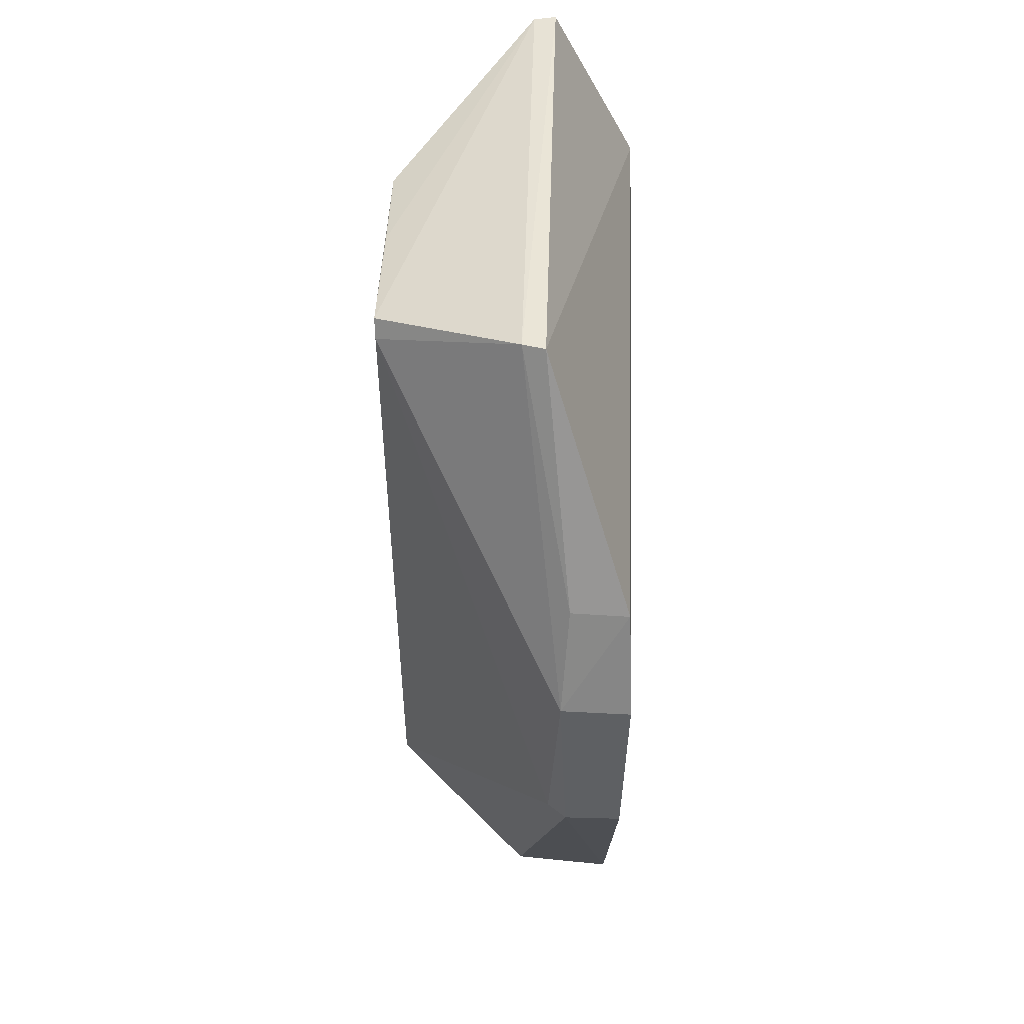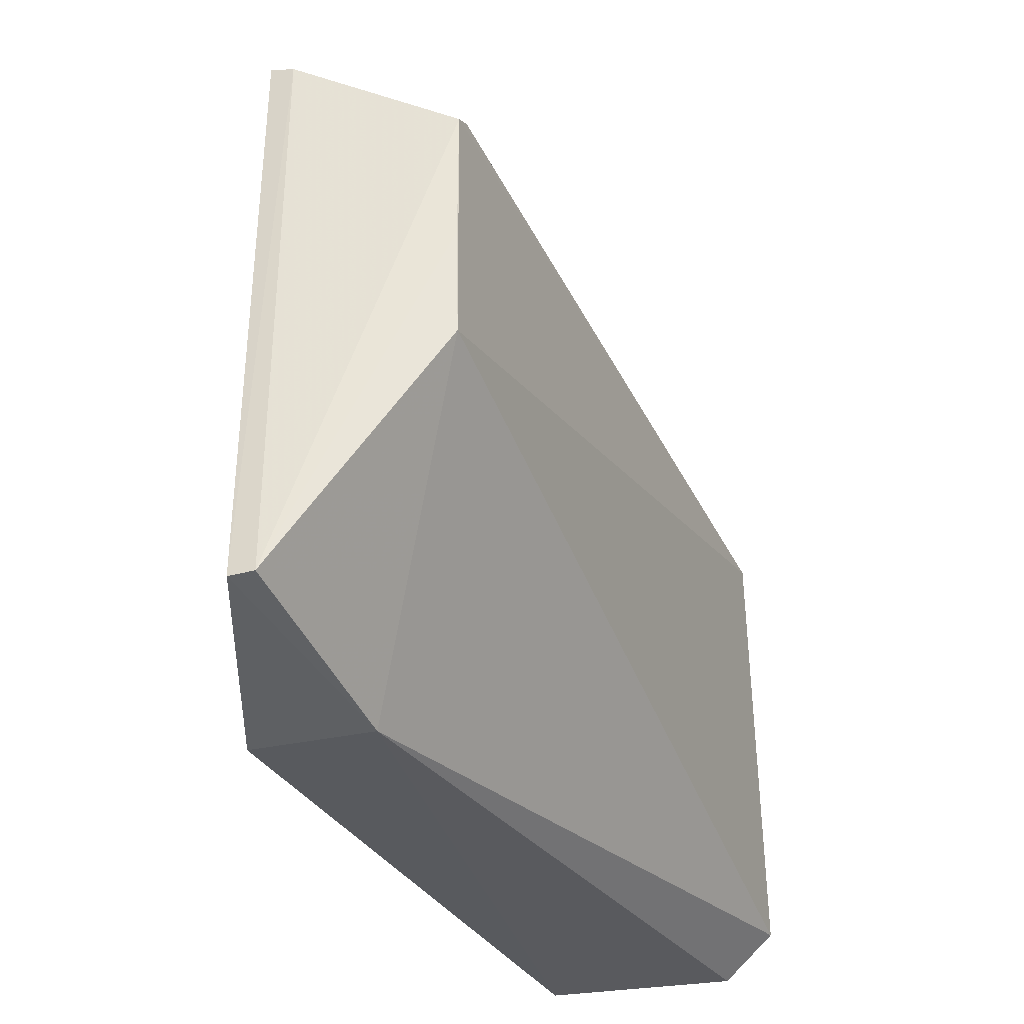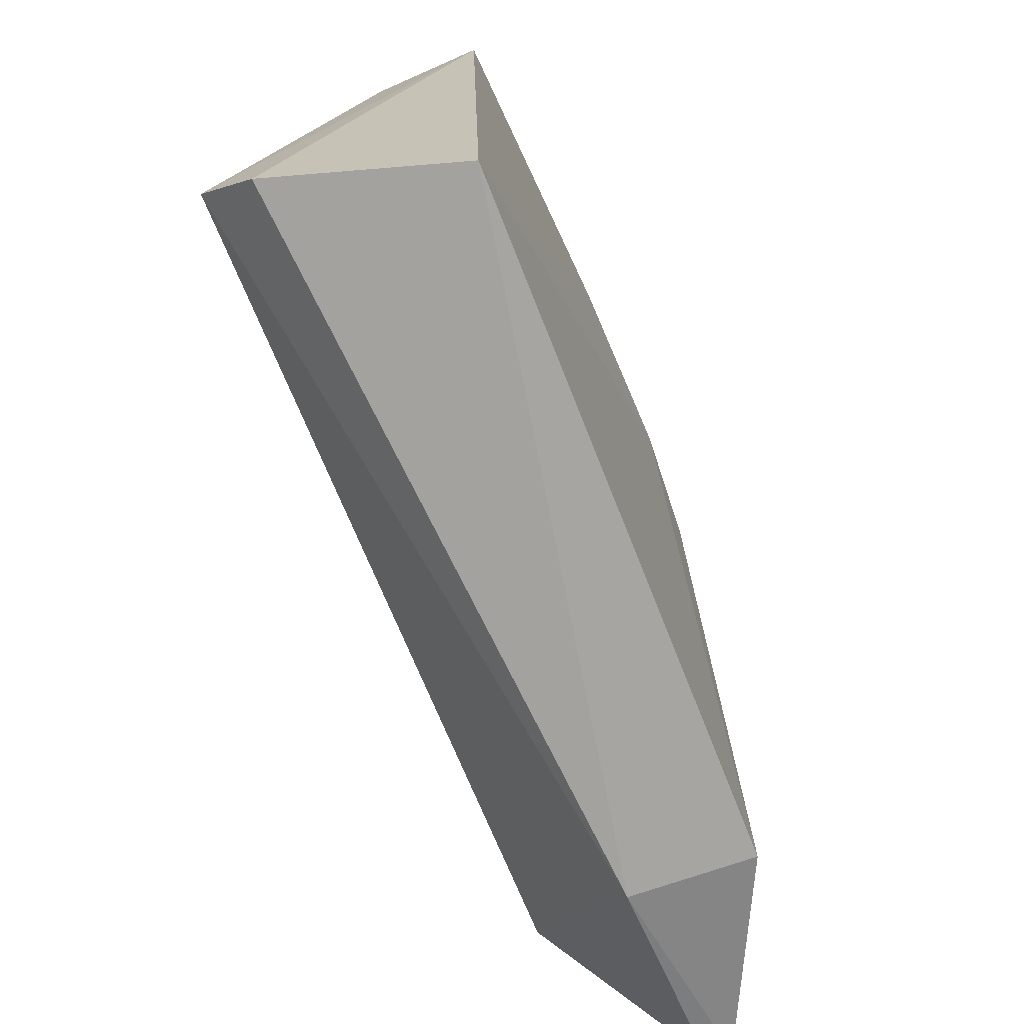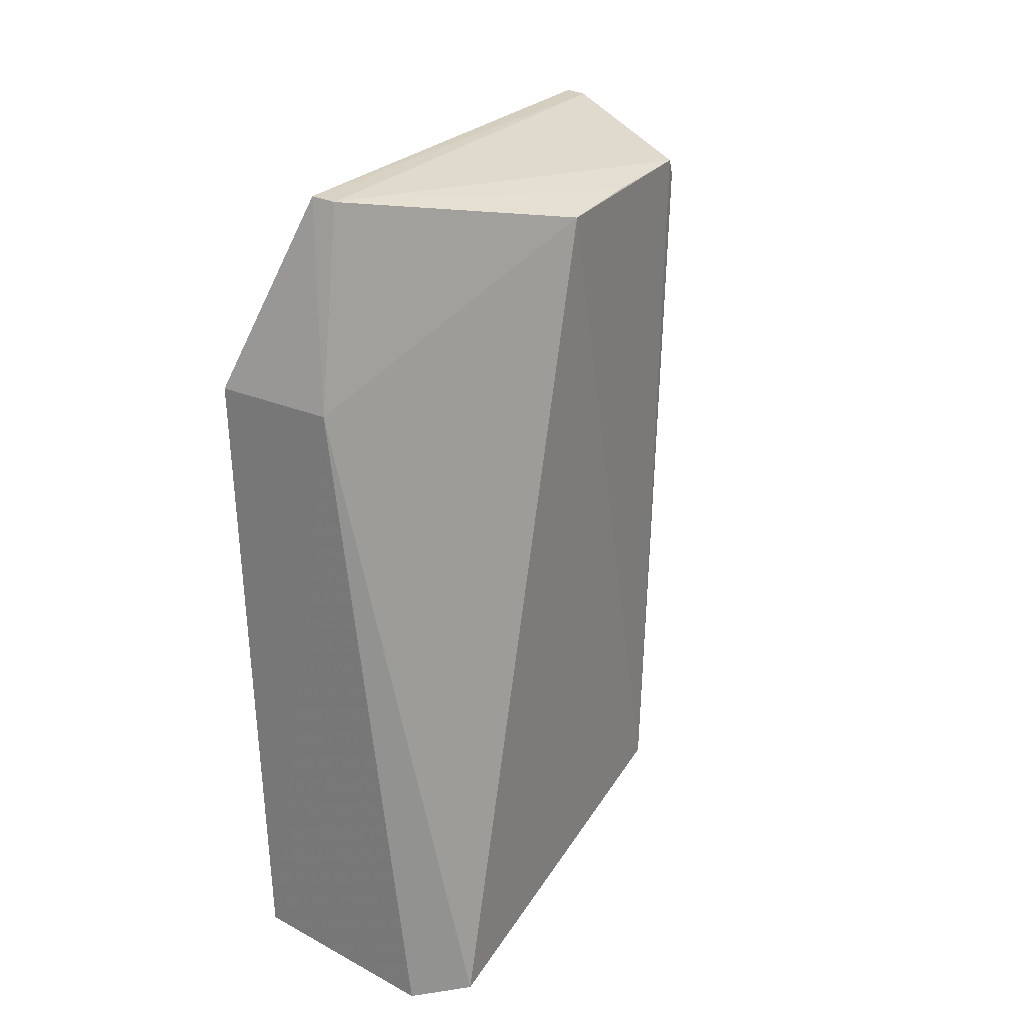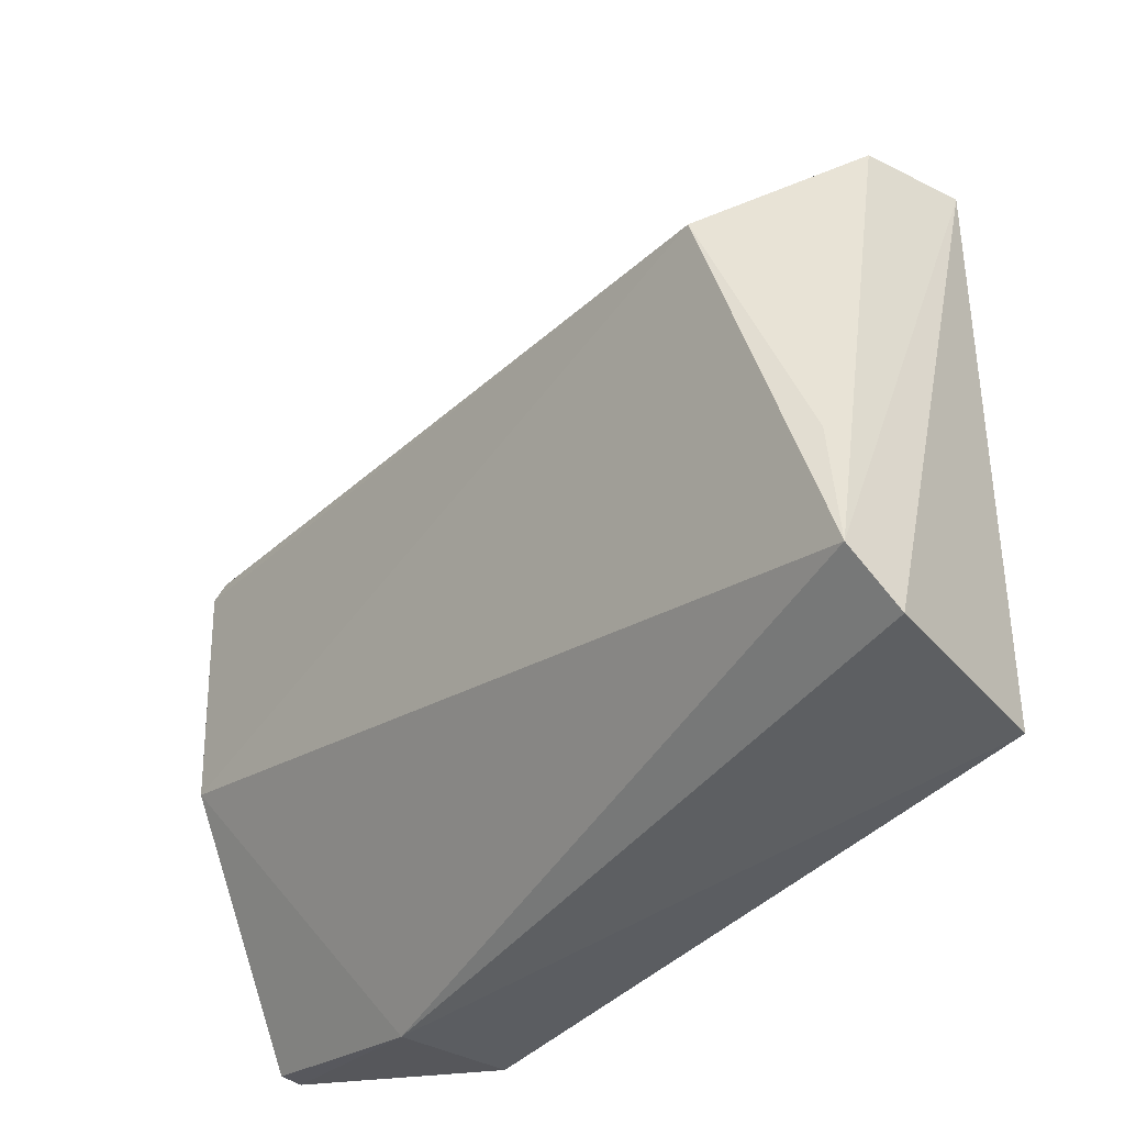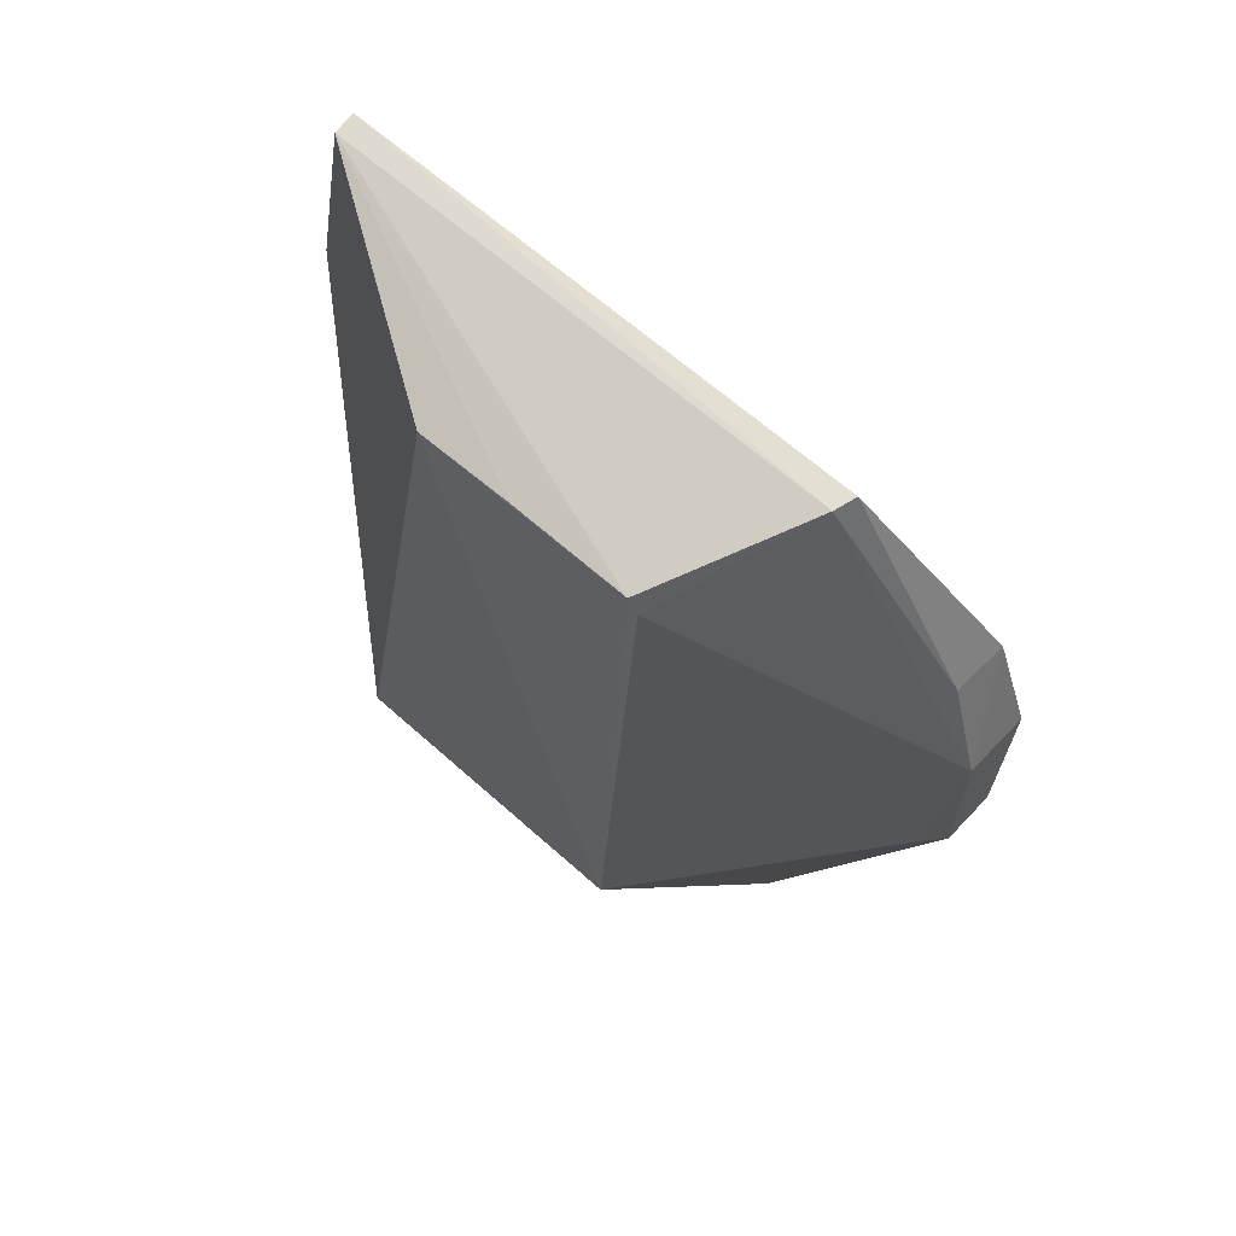
<metadata>
{"format":"obj","ext":"obj","renderer":"f3d","projection":"perspective","resolution":1024,"background":"white","views":[{"elev":46.4,"azim":1.8,"up":"+Y"},{"elev":-34.6,"azim":-155.8,"up":"+Z"},{"elev":-70.0,"azim":21.6,"up":"+Z"},{"elev":24.2,"azim":-152.4,"up":"+Y"},{"elev":-36.4,"azim":-37.9,"up":"+Z"},{"elev":63.7,"azim":-48.1,"up":"+Y"}]}
</metadata>
<code>
v 0.1112 0.06786 0.1239
v 0.1103 0.02644 0.1109
v 0.1112 0.0803 0.06378
v 0.1017 0.09633 0.06645
v 0.08998 0.03249 0.1011
v 0.1037 0.09616 0.1113
v 0.1111 0.02702 0.06638
v 0.1061 0.05257 0.1235
v 0.1108 0.07657 0.1209
v 0.1036 0.09655 0.06638
v 0.08987 0.09258 0.104
v 0.1108 0.05278 0.1236
v 0.09261 0.023 0.07024
v 0.1019 0.02669 0.1103
v 0.1054 0.06787 0.1237
v 0.1015 0.07972 0.06334
v 0.1018 0.09608 0.1107
v 0.09682 0.02279 0.06686
v 0.09002 0.09194 0.08517
v 0.1046 0.05234 0.122
v 0.0931 0.02449 0.07996
v 0.106 0.0765 0.1206
v 0.08996 0.09111 0.1048
v 0.09001 0.09234 0.09358
f 7 3 1
f 9 1 3
f 9 3 6
f 10 6 3
f 12 7 1
f 12 2 7
f 12 8 2
f 14 2 8
f 14 13 2
f 15 1 9
f 15 12 1
f 15 8 12
f 16 10 3
f 16 4 10
f 16 3 7
f 17 10 4
f 17 6 10
f 17 4 11
f 18 7 2
f 18 2 13
f 18 16 7
f 18 13 16
f 19 16 13
f 19 4 16
f 19 13 5
f 19 5 11
f 20 14 8
f 20 5 14
f 20 8 15
f 21 14 5
f 21 5 13
f 21 13 14
f 22 15 9
f 22 9 6
f 22 17 15
f 22 6 17
f 23 17 11
f 23 15 17
f 23 20 15
f 23 11 5
f 23 5 20
f 24 19 11
f 24 11 4
f 24 4 19

</code>
